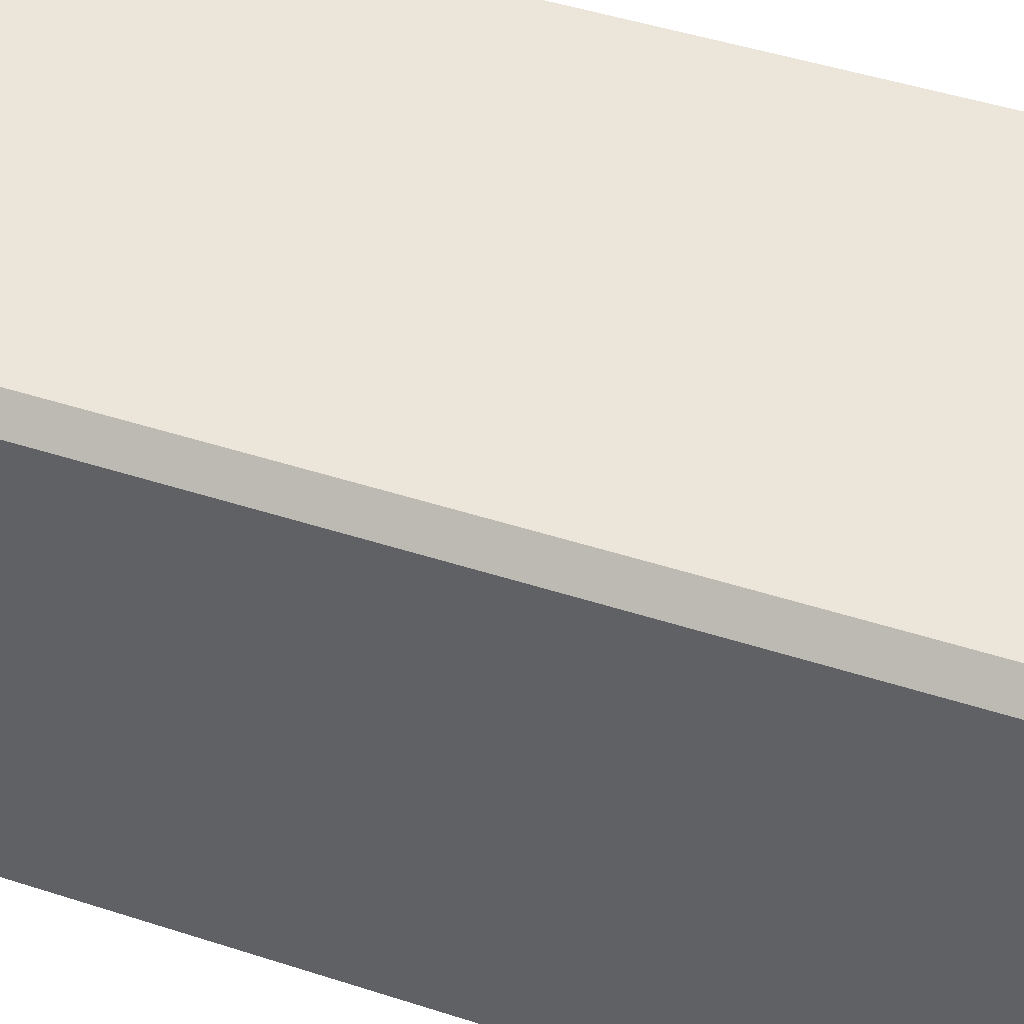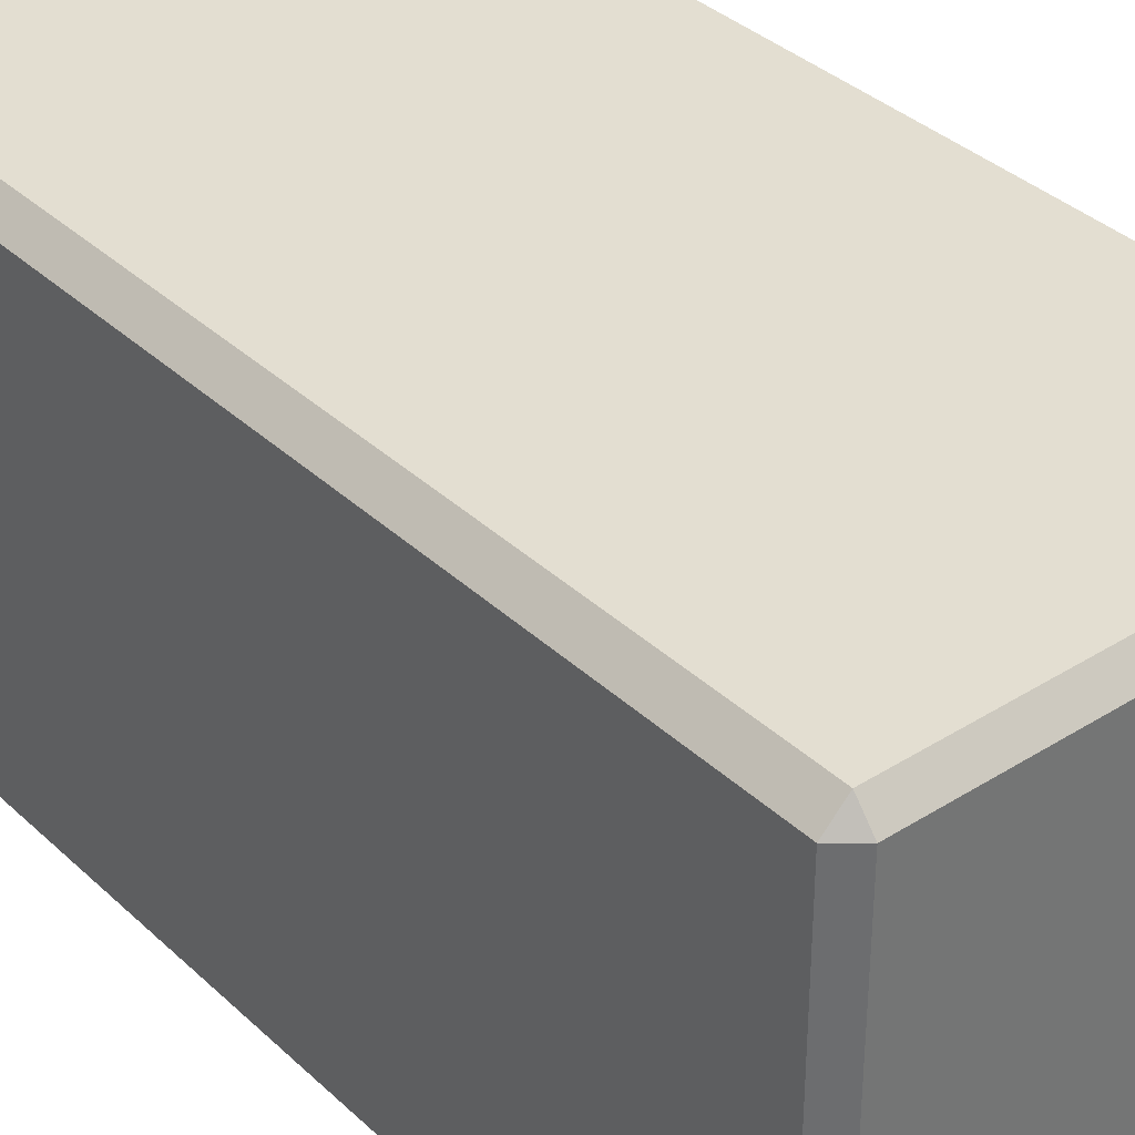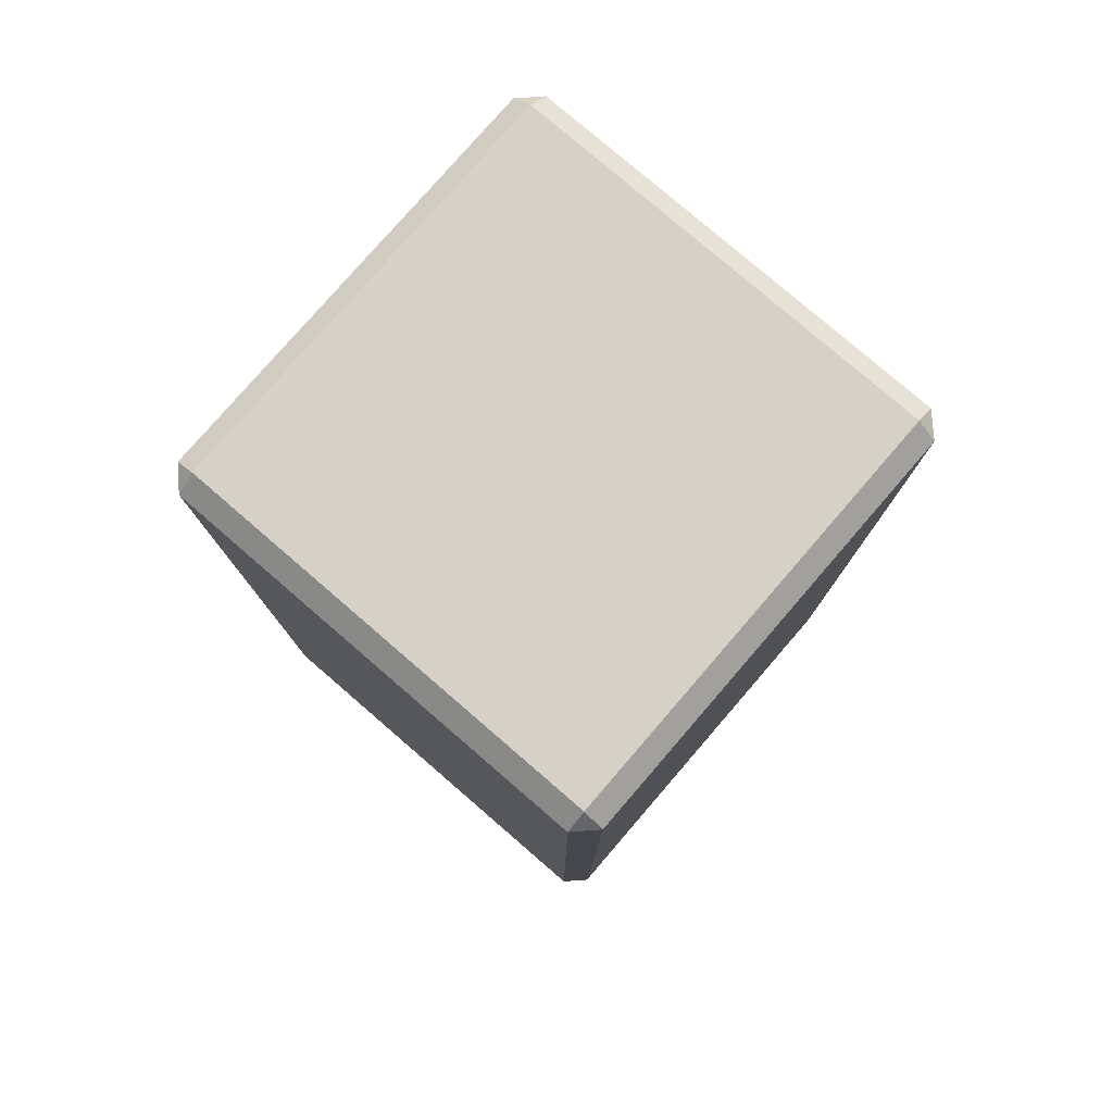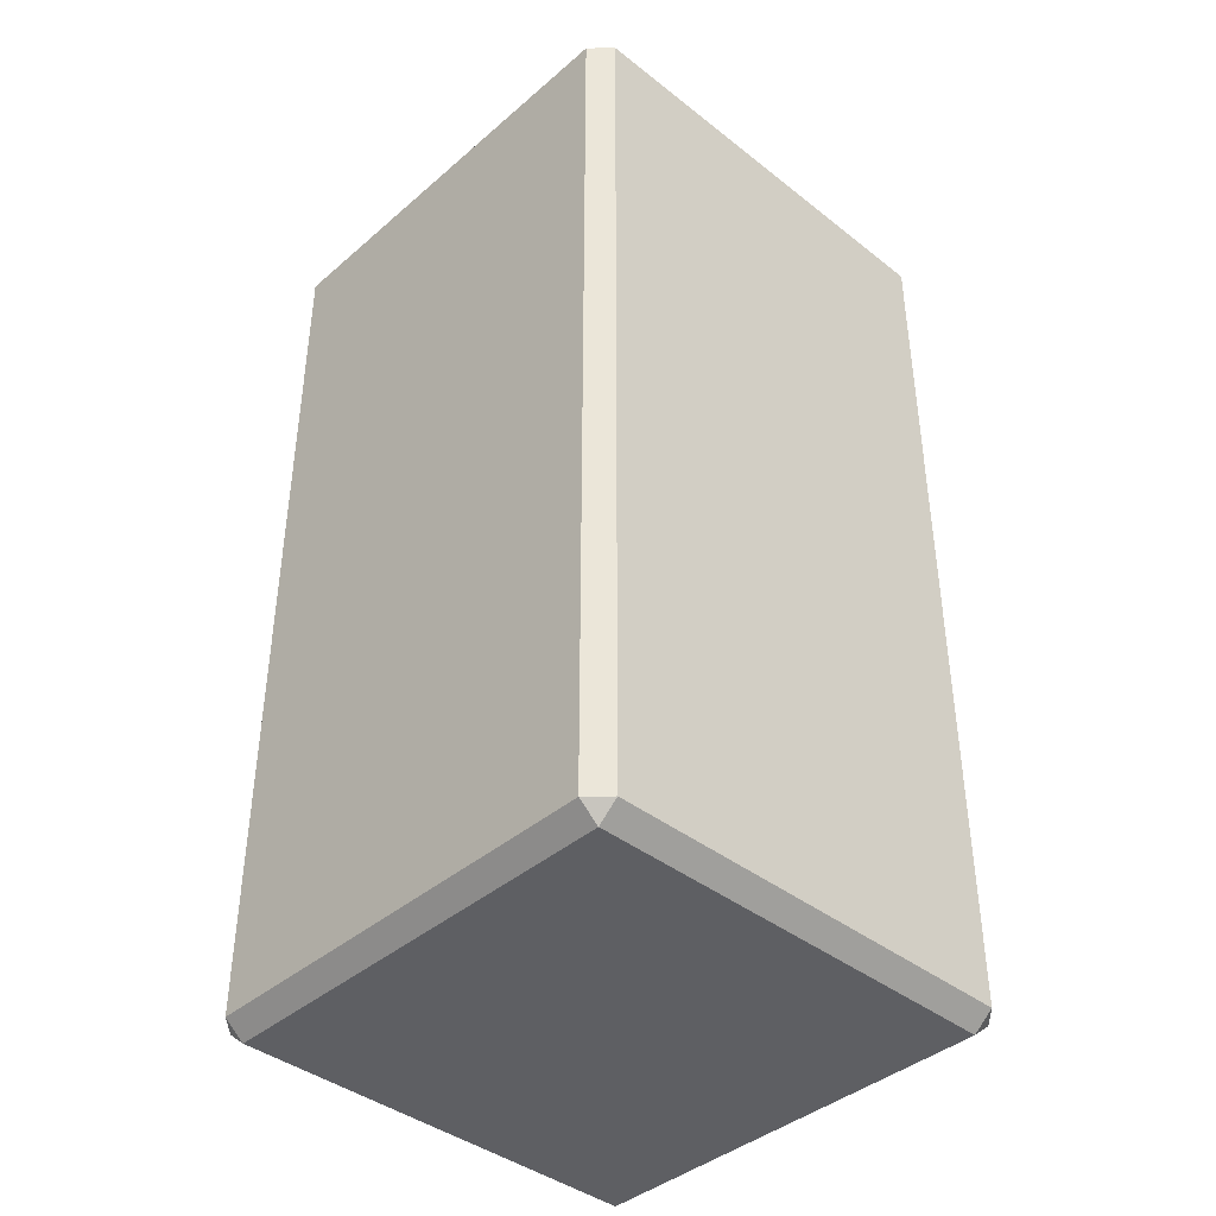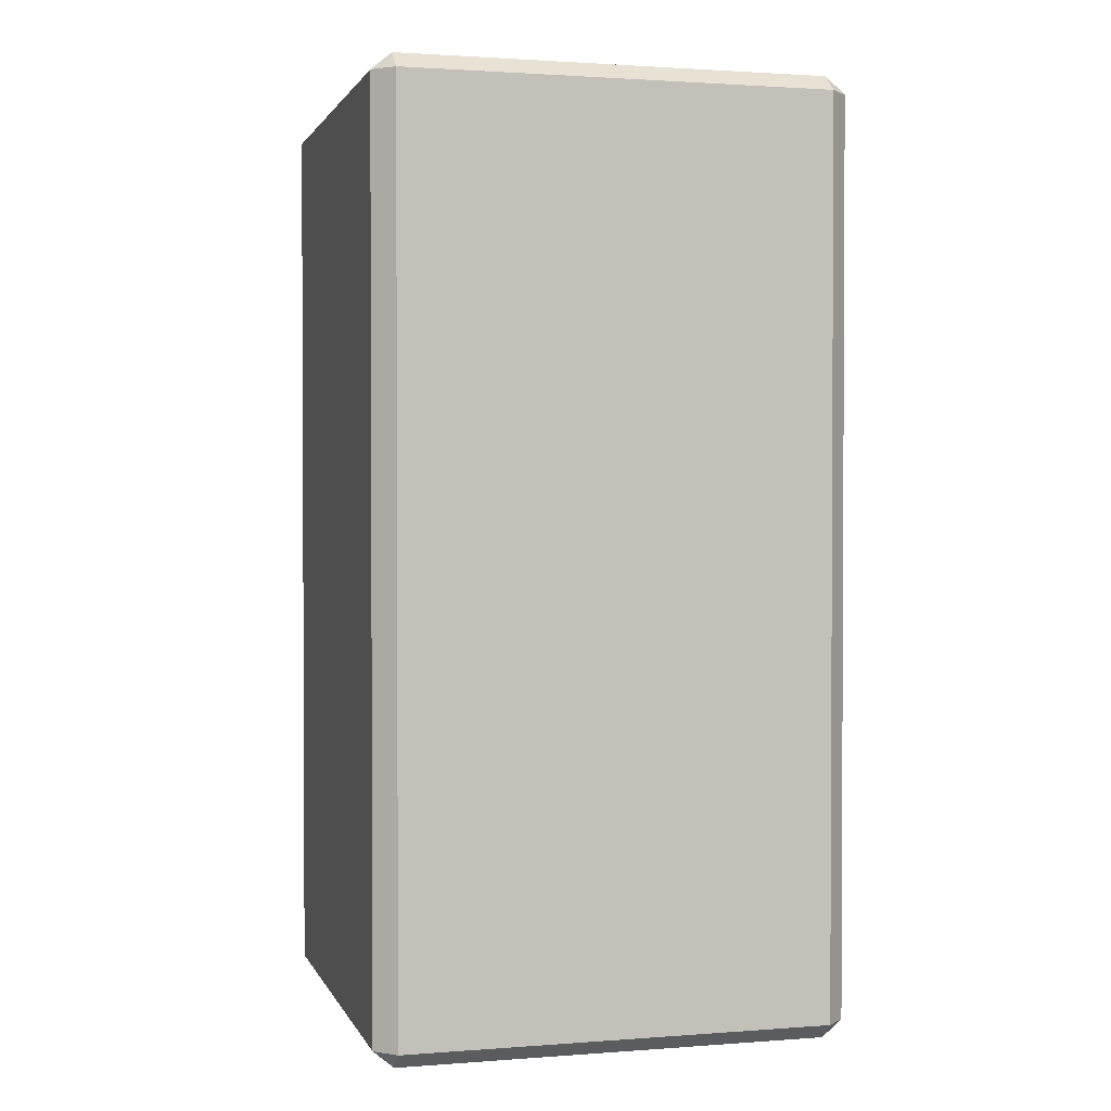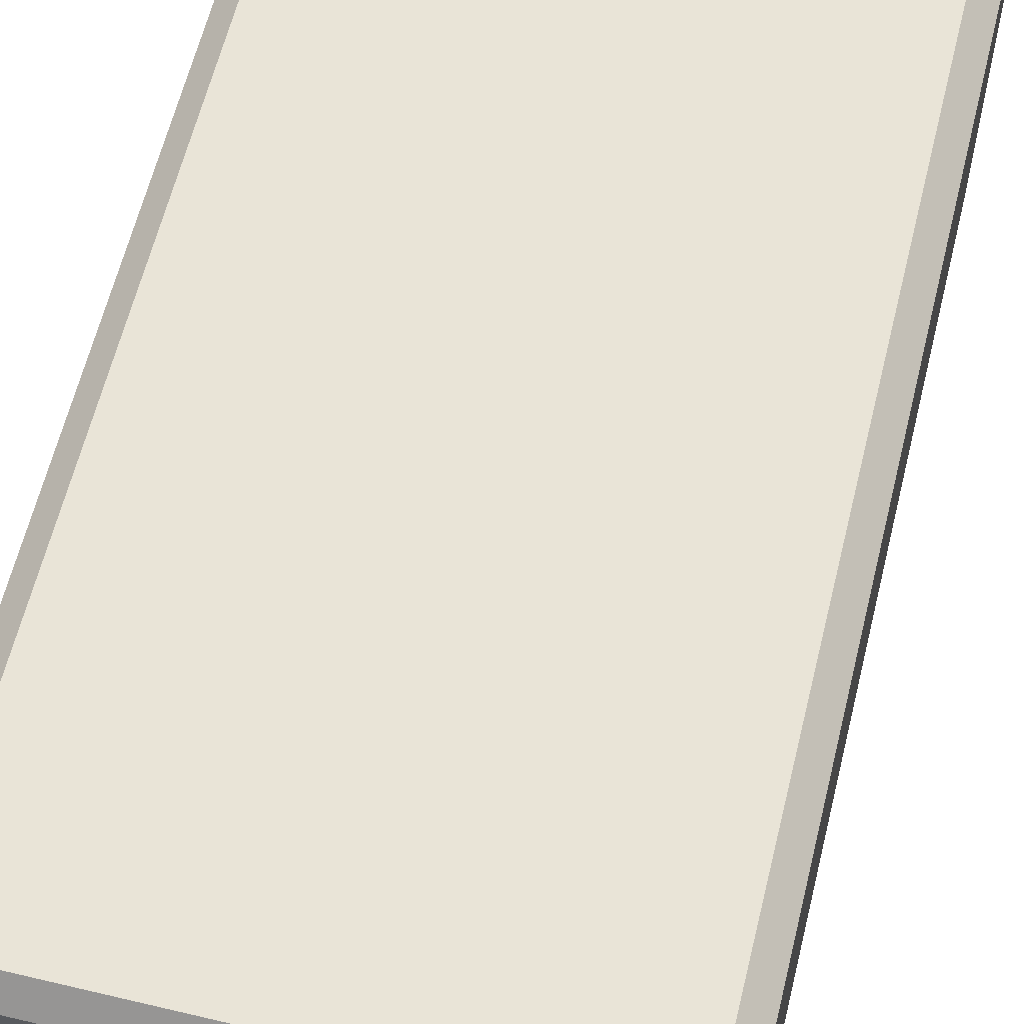
<metadata>
{"format":"obj","ext":"obj","renderer":"f3d","projection":"perspective","resolution":1024,"background":"white","views":[{"elev":47.0,"azim":-69.8,"up":"+Z"},{"elev":36.0,"azim":-39.6,"up":"+Z"},{"elev":78.8,"azim":-139.2,"up":"+Y"},{"elev":-40.7,"azim":-43.7,"up":"+Y"},{"elev":1.6,"azim":-105.2,"up":"+Y"},{"elev":61.0,"azim":13.7,"up":"+Z"}]}
</metadata>
<code>
o Pillar_B
v -0.6825 -1.5 0.6825
v -0.6825 -1.446 0.7469
v -0.7469 -1.446 0.6825
v -0.6825 1.446 0.7469
v -0.6825 1.5 0.6825
v -0.7469 1.446 0.6825
v -0.6825 -1.5 -0.6825
v -0.7469 -1.446 -0.6825
v -0.6825 -1.446 -0.7469
v -0.6825 1.5 -0.6825
v -0.6825 1.446 -0.7469
v -0.7469 1.446 -0.6825
v 0.6825 -1.5 0.6825
v 0.7469 -1.446 0.6825
v 0.6825 -1.446 0.7469
v 0.6825 1.5 0.6825
v 0.6825 1.446 0.7469
v 0.7469 1.446 0.6825
v 0.6825 -1.5 -0.6825
v 0.6825 -1.446 -0.7469
v 0.7469 -1.446 -0.6825
v 0.6825 1.5 -0.6825
v 0.7469 1.446 -0.6825
v 0.6825 1.446 -0.7469
f 15 17 4 2
f 21 23 18 14
f 22 10 5 16
f 3 6 12 8
f 9 11 24 20
f 1 2 3
f 4 5 6
f 7 8 9
f 10 11 12
f 13 14 15
f 16 17 18
f 19 20 21
f 22 23 24
f 7 1 3 8
f 2 4 6 3
f 5 10 12 6
f 11 9 8 12
f 19 7 9 20
f 10 22 24 11
f 23 21 20 24
f 13 19 21 14
f 22 16 18 23
f 17 15 14 18
f 1 13 15 2
f 16 5 4 17
f 7 19 13 1

</code>
